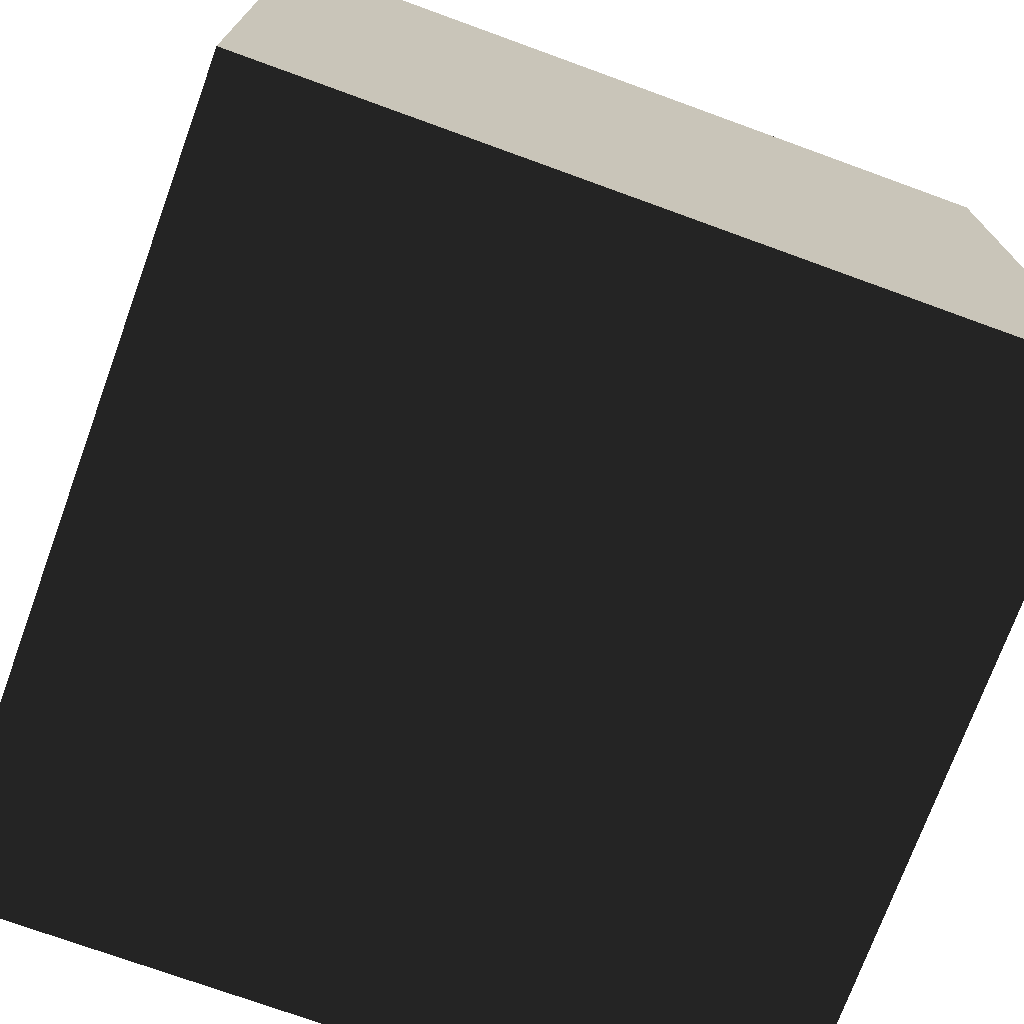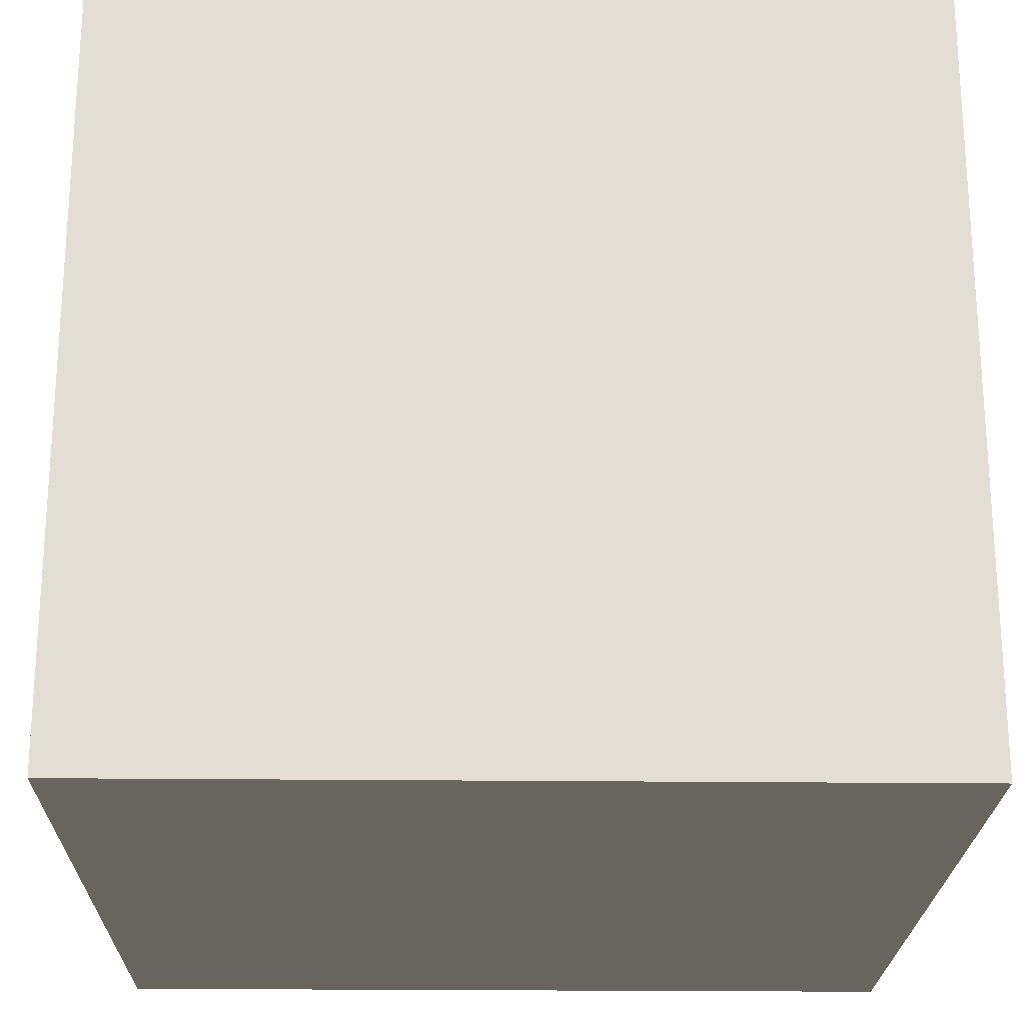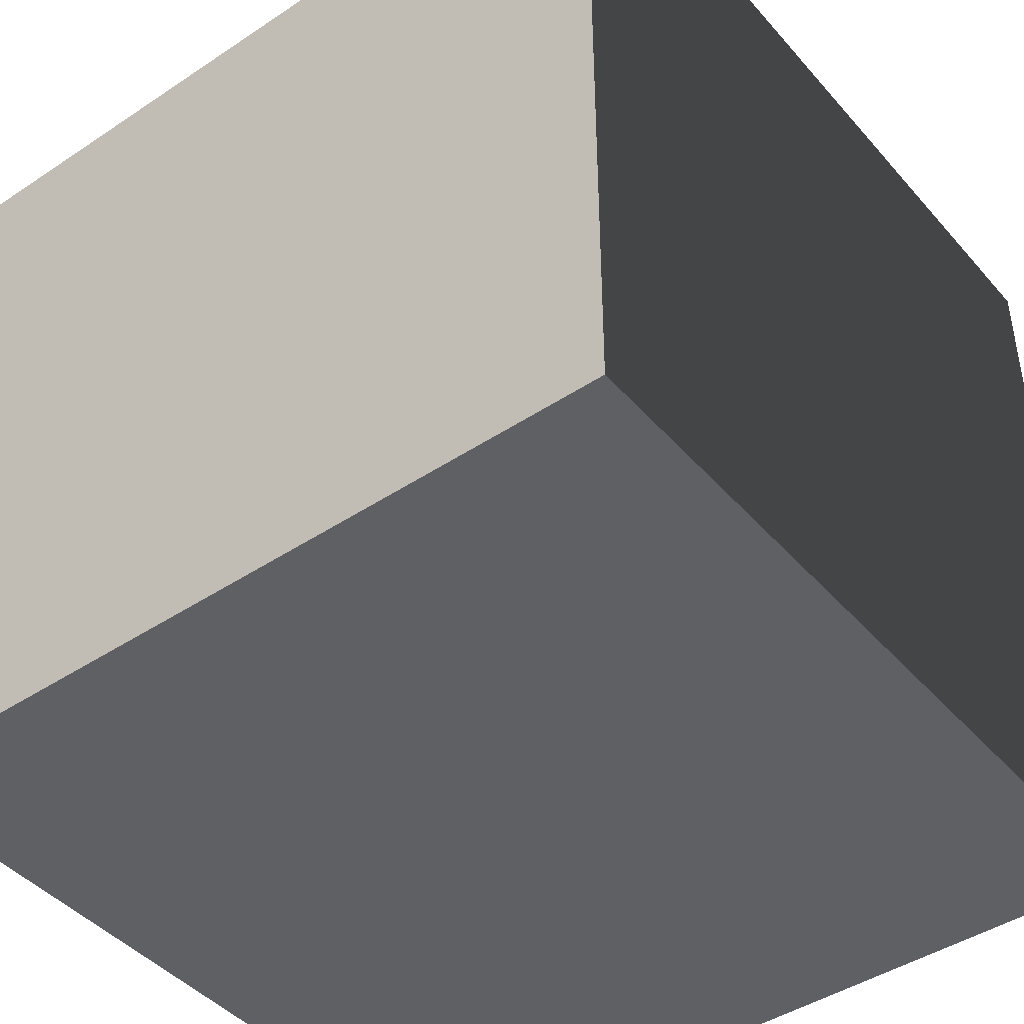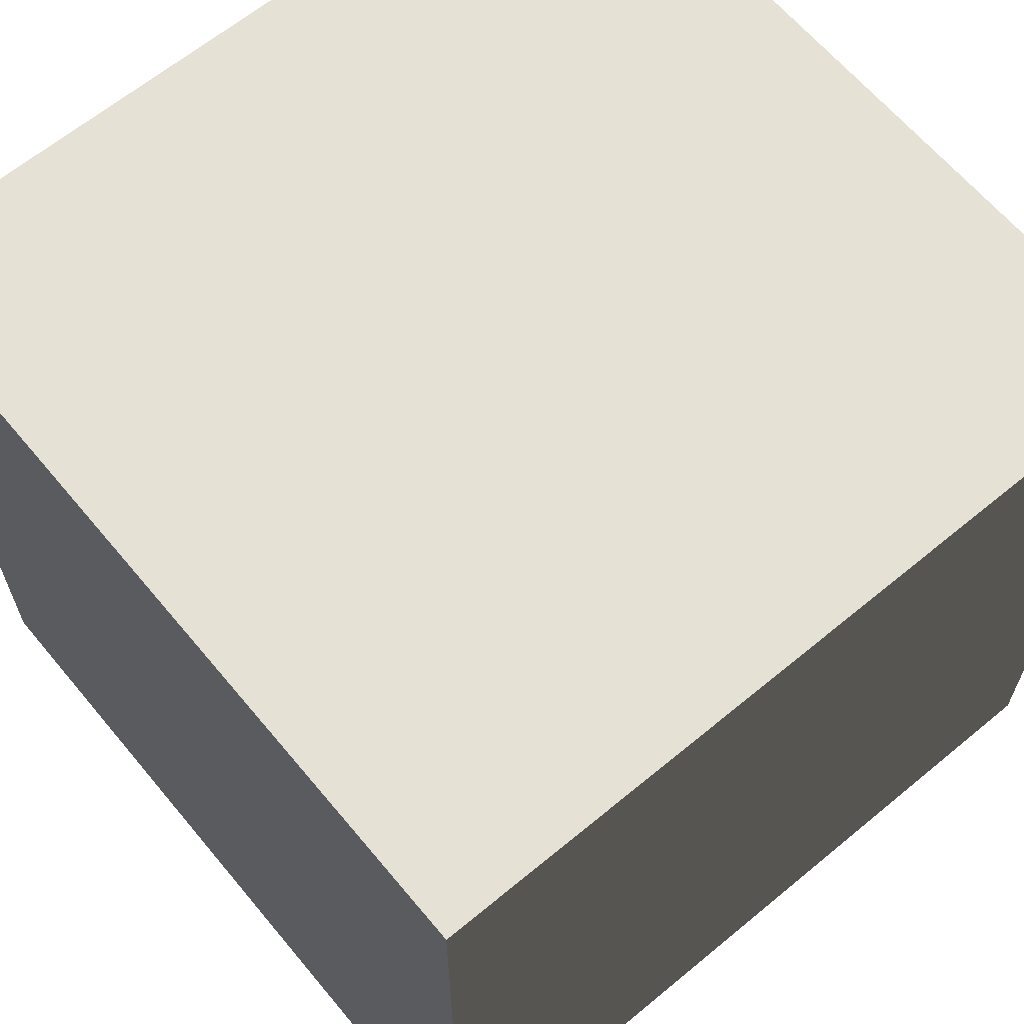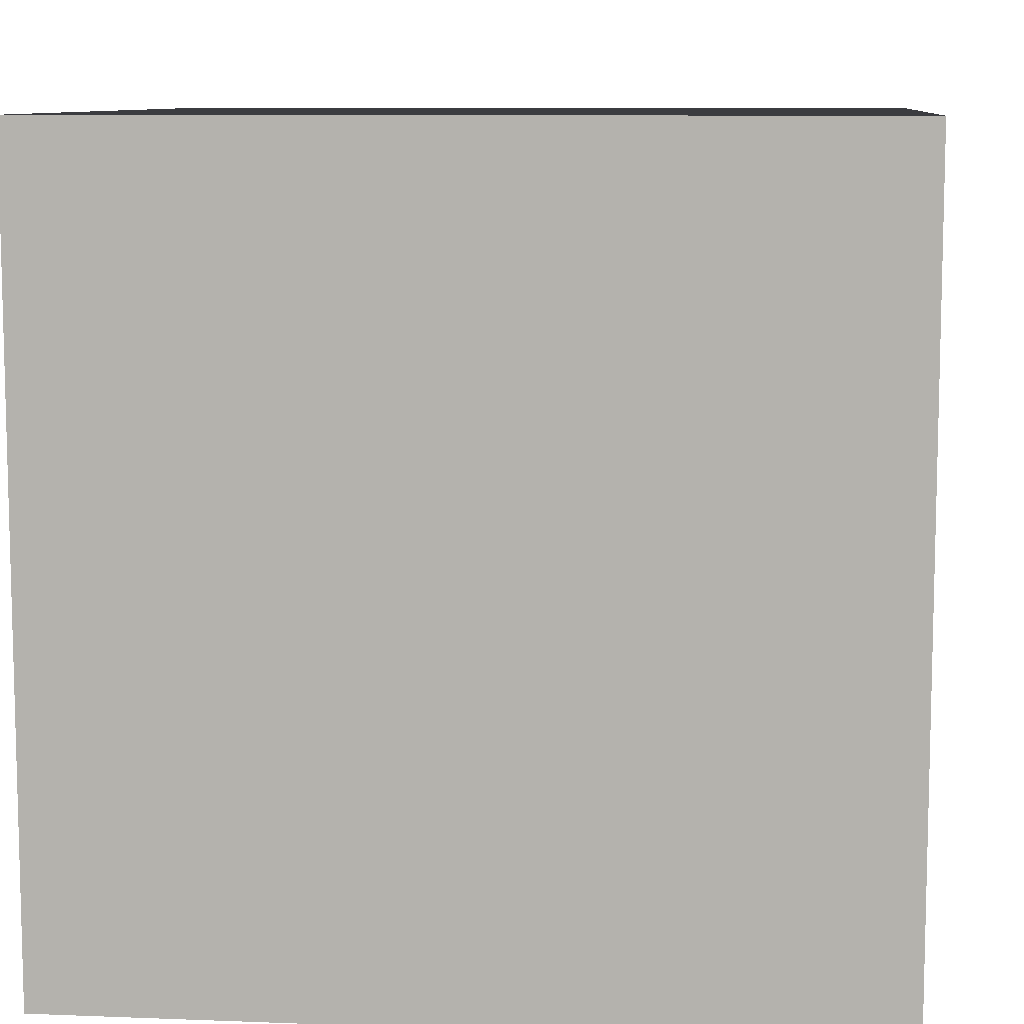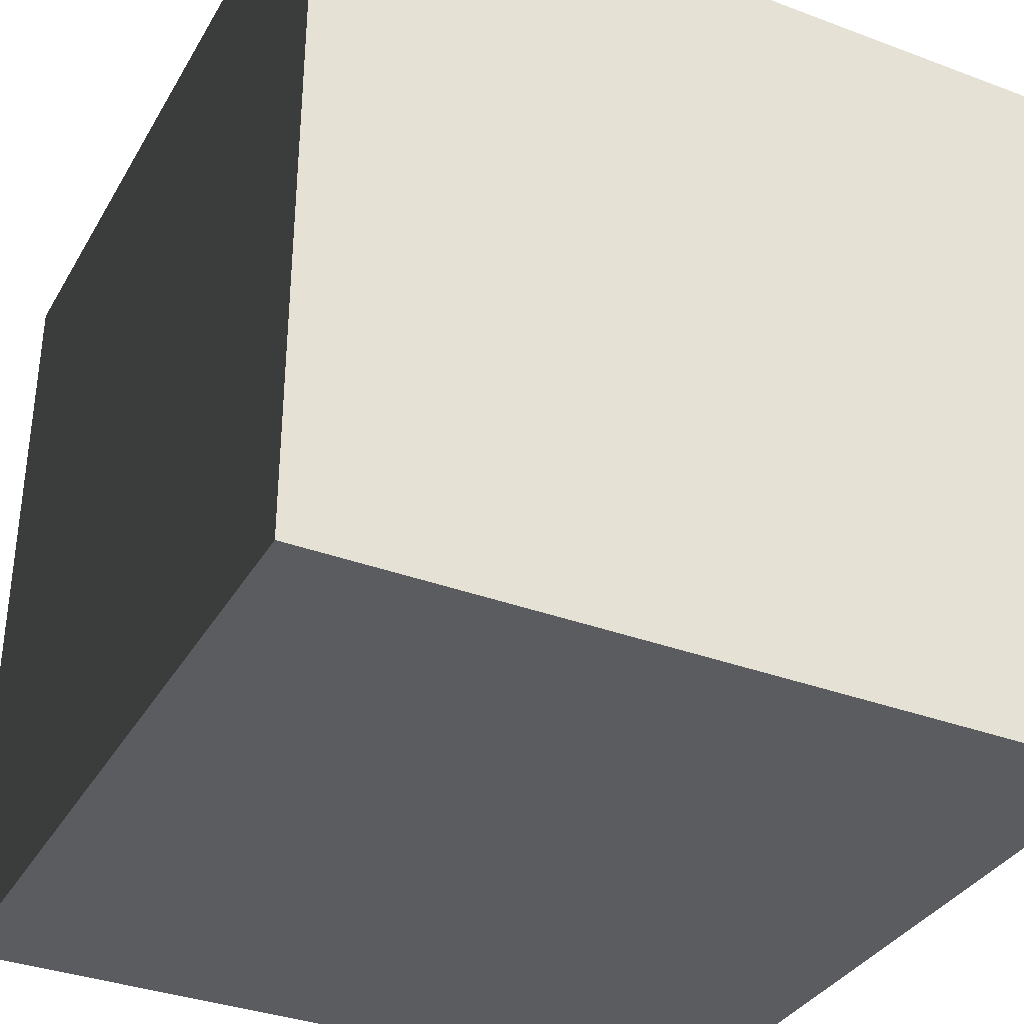
<metadata>
{"format":"obj","ext":"obj","renderer":"f3d","projection":"perspective","resolution":1024,"background":"white","views":[{"elev":-73.4,"azim":-110.0,"up":"+Z"},{"elev":-22.3,"azim":88.9,"up":"+Z"},{"elev":-44.1,"azim":-52.1,"up":"+Y"},{"elev":64.3,"azim":140.2,"up":"+Y"},{"elev":9.1,"azim":95.9,"up":"+Z"},{"elev":-34.9,"azim":-116.5,"up":"+Y"}]}
</metadata>
<code>
o woodplatform
v -0.5 0.5 0.5
v 0.5 0.5 0.5
v 0.5 -0.5 0.5
v -0.5 -0.5 0.5
v -0.5 0.5 -0.5
v 0.5 0.5 -0.5
v 0.5 -0.5 -0.5
v -0.5 -0.5 -0.5
f 4 3 2 1
f 7 8 5 6
f 1 2 6 5
f 8 4 1 5
f 3 7 6 2
f 8 7 3 4

</code>
